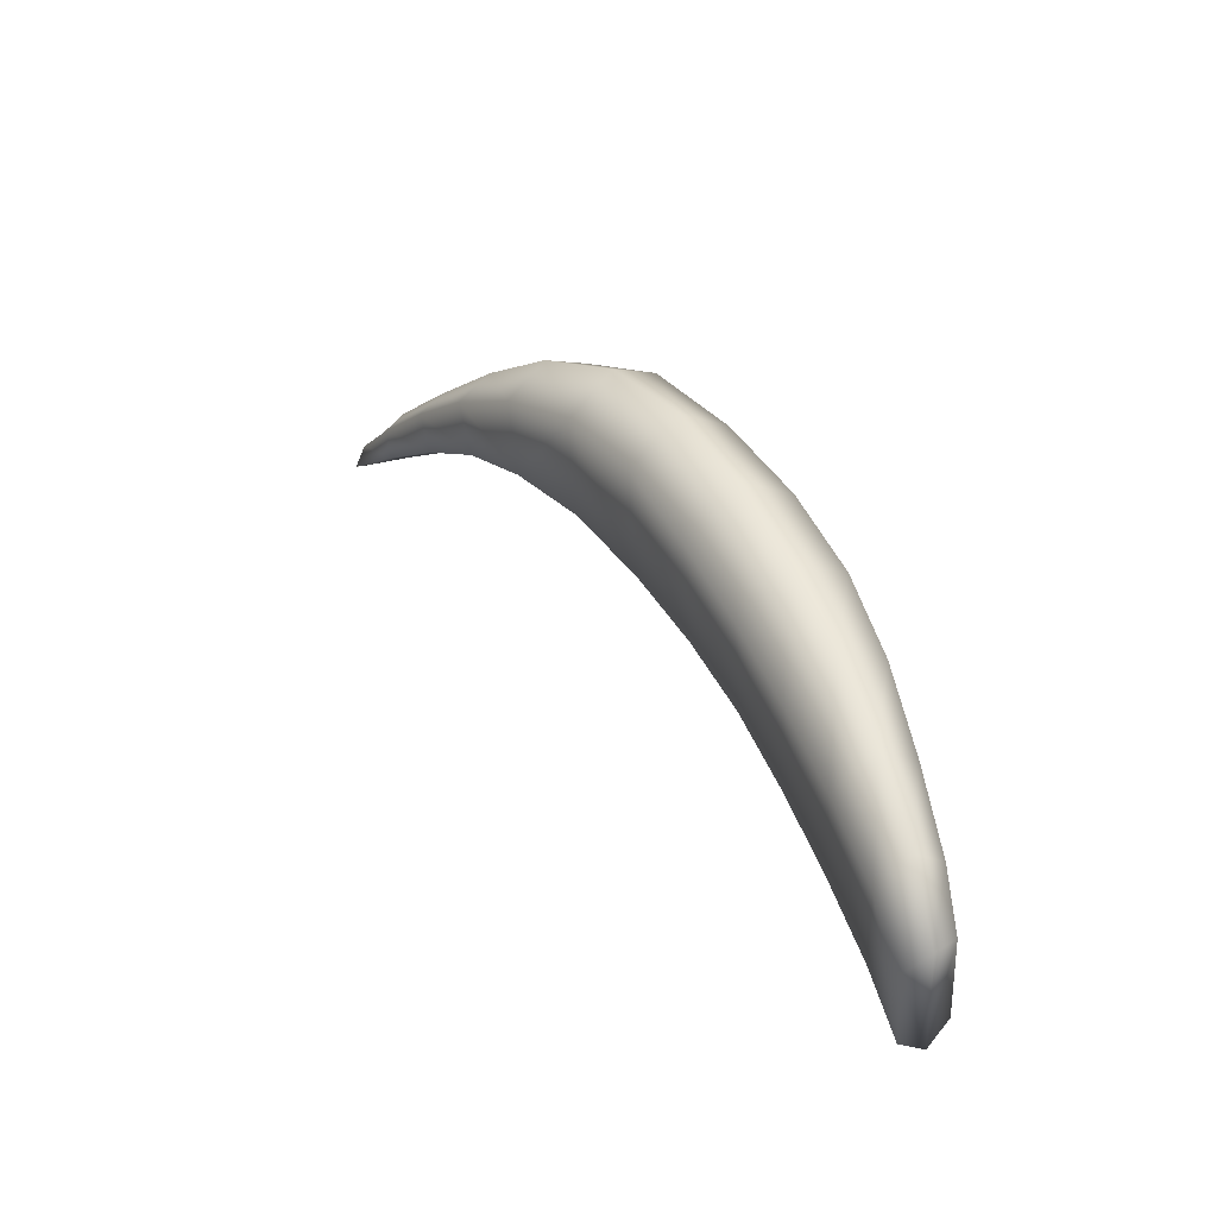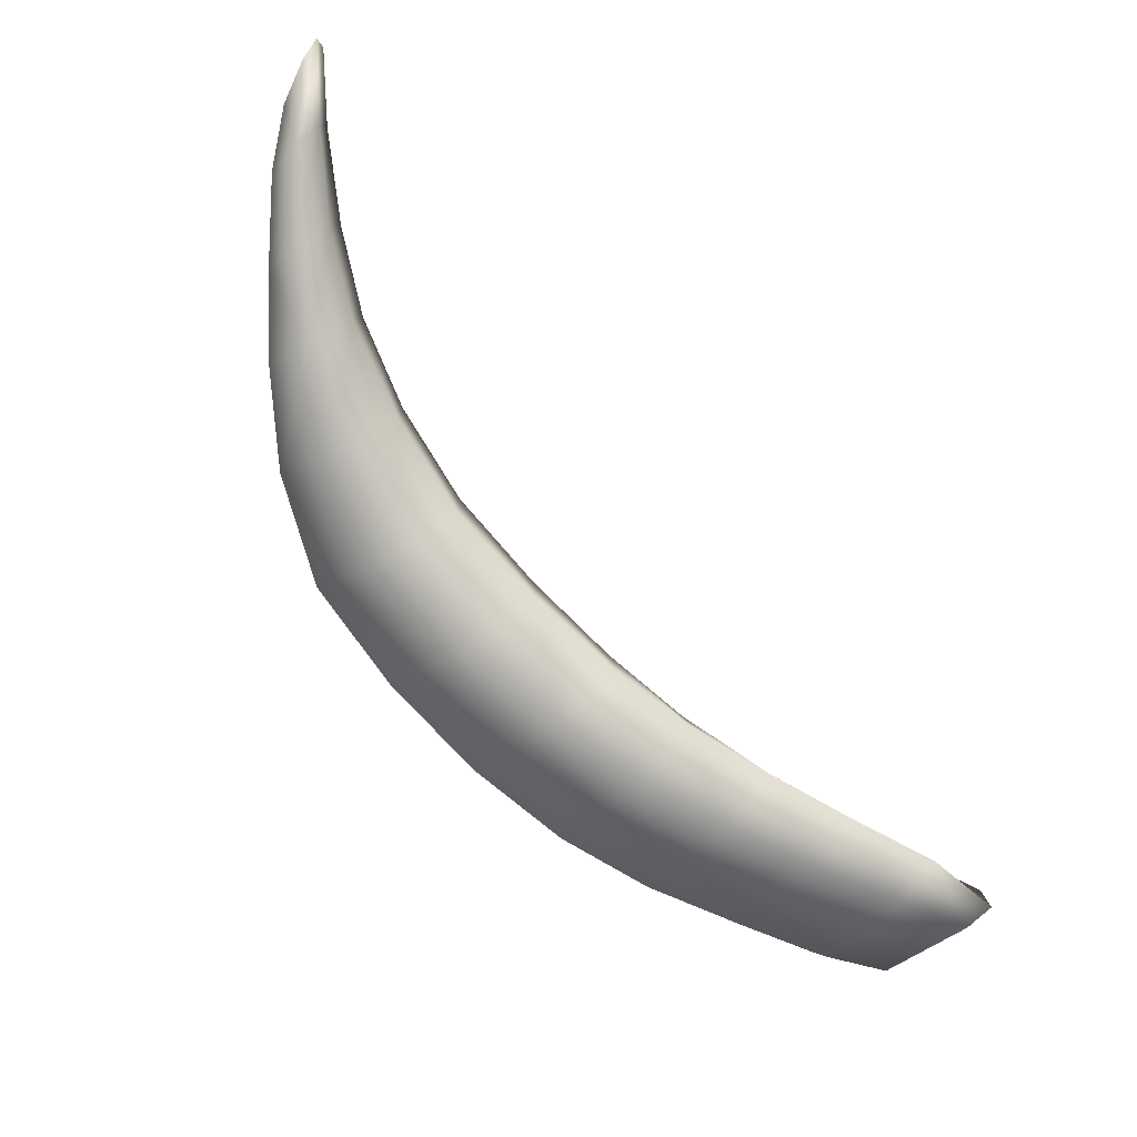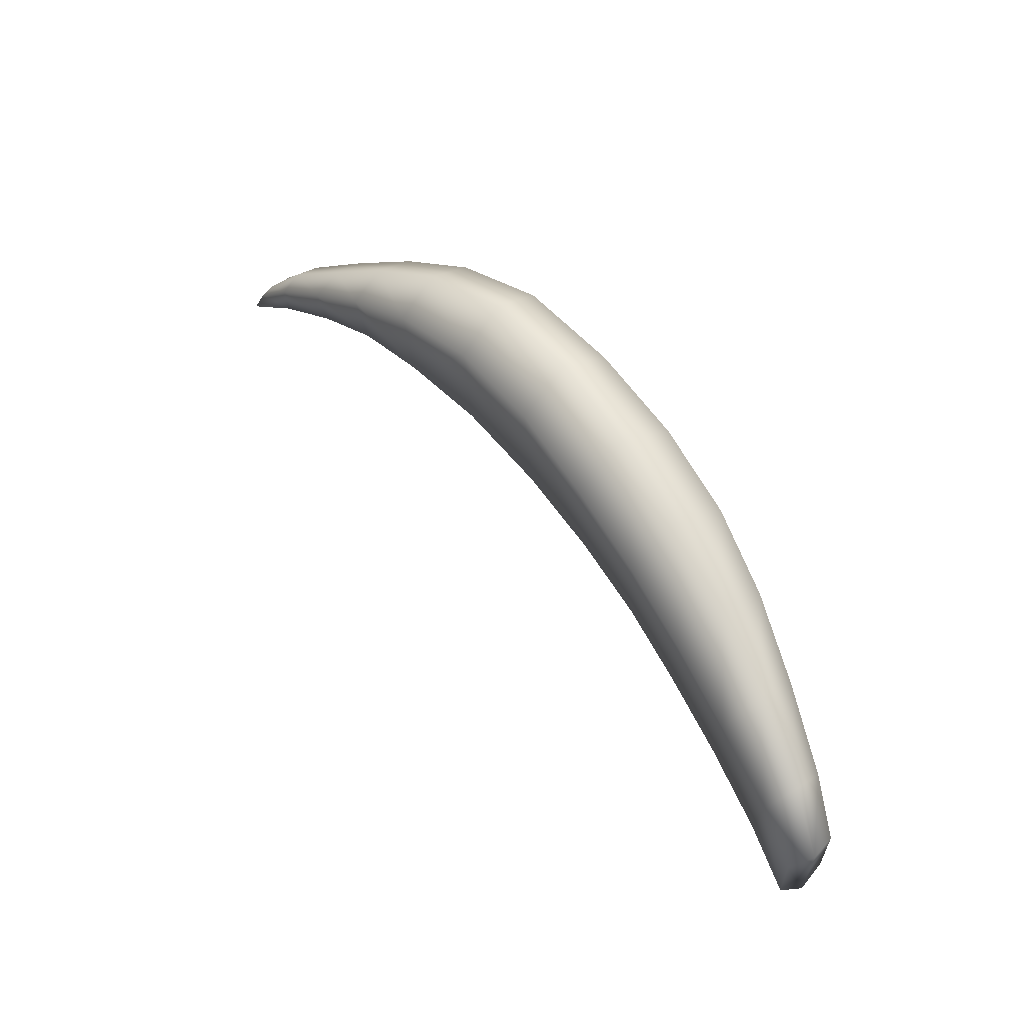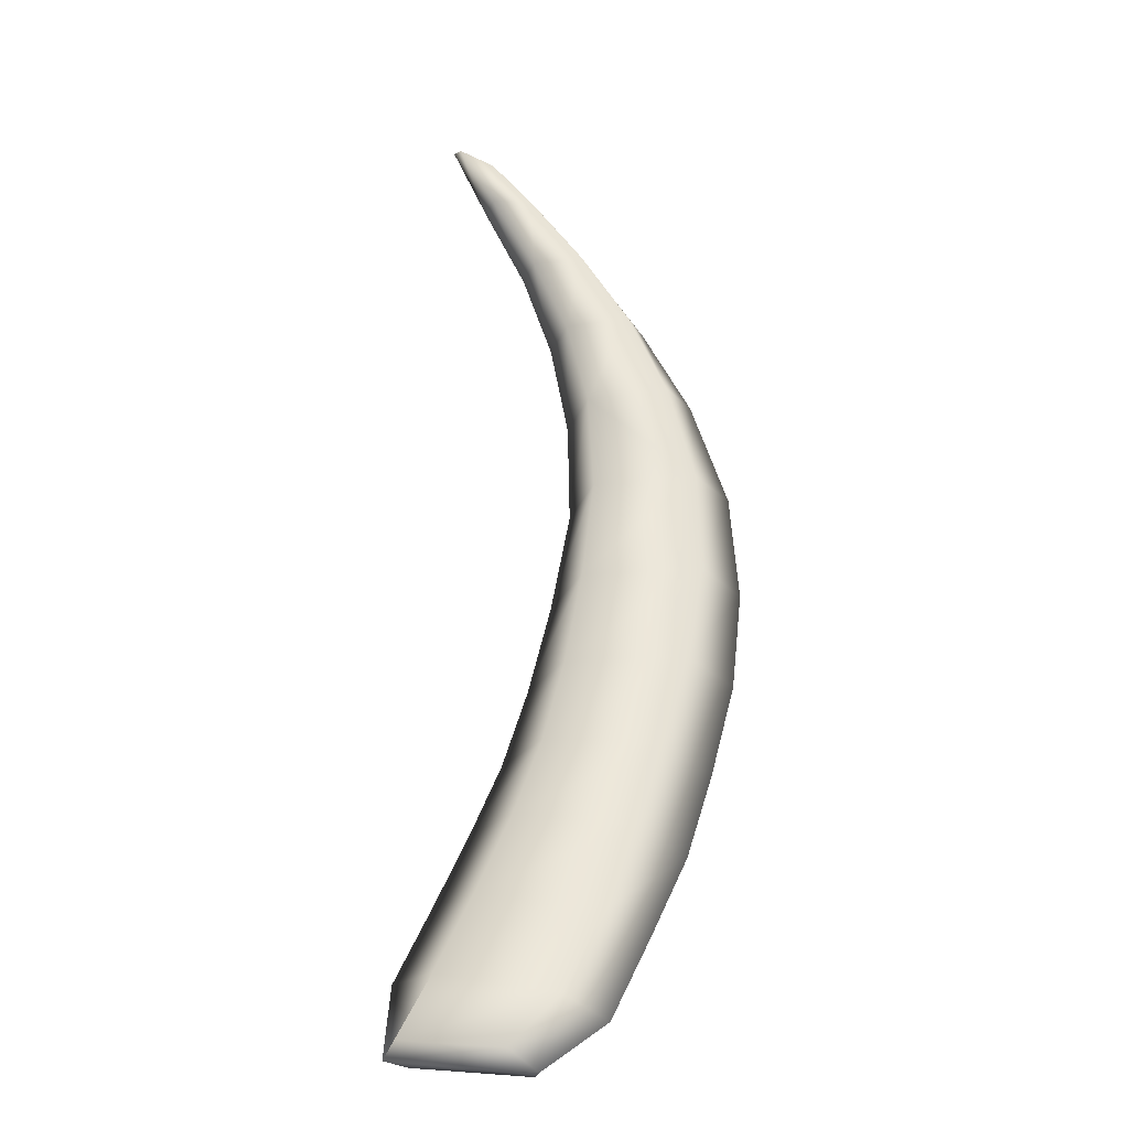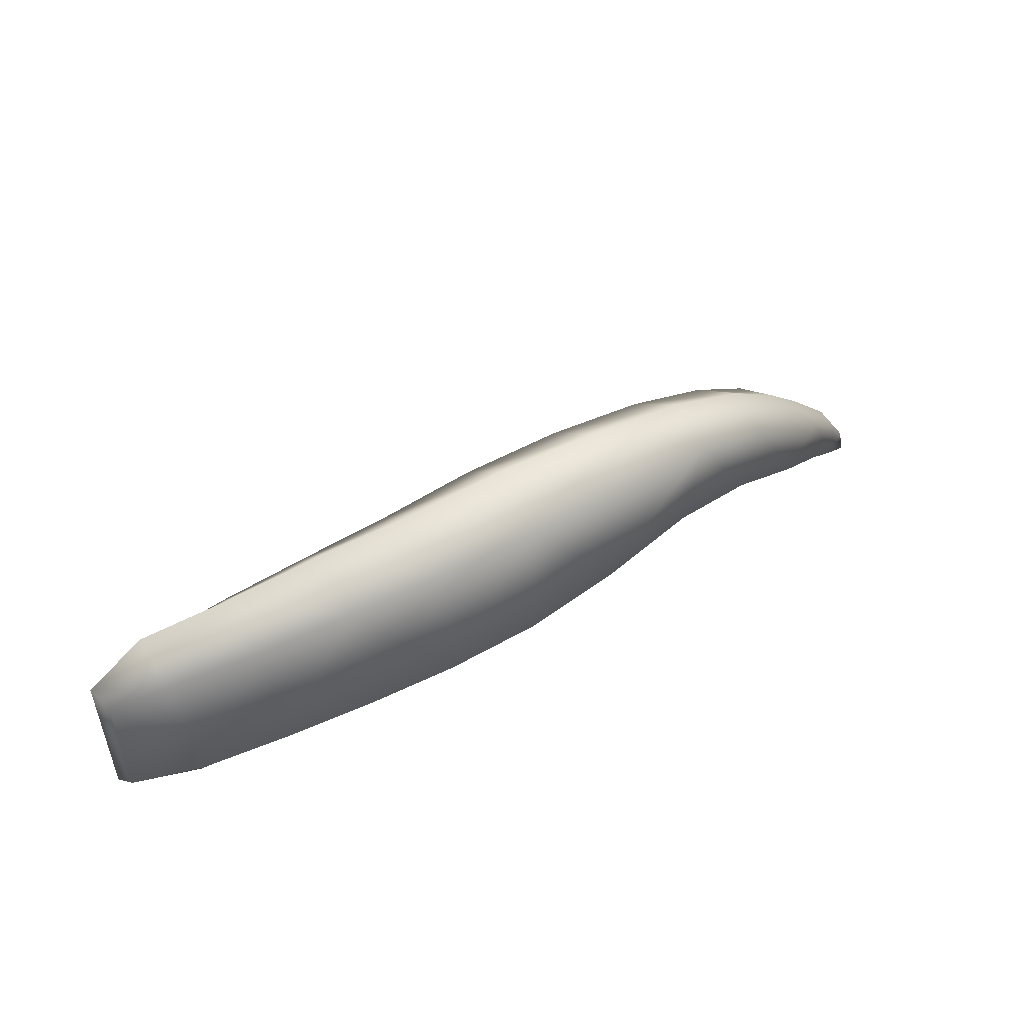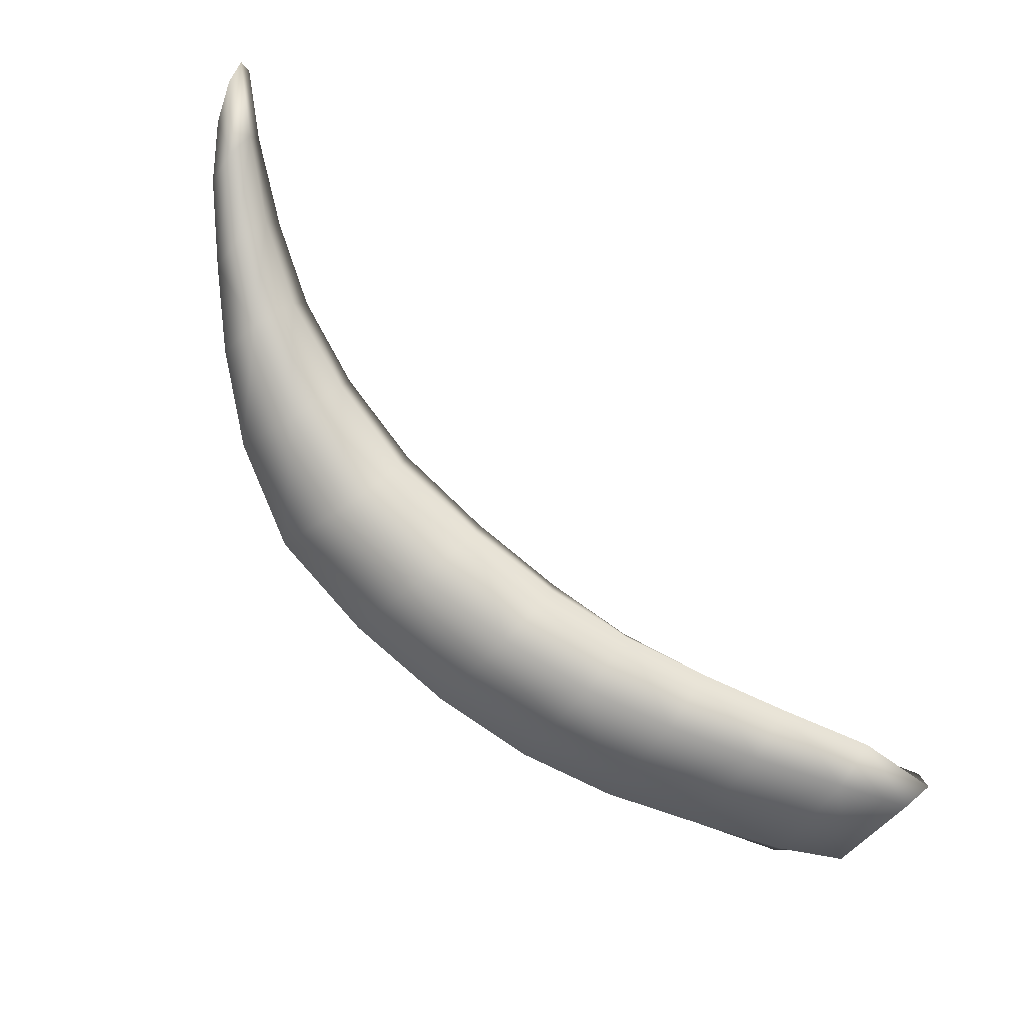
<metadata>
{"format":"obj","ext":"obj","renderer":"f3d","projection":"perspective","resolution":1024,"background":"white","views":[{"elev":41.5,"azim":87.5,"up":"+Y"},{"elev":-41.8,"azim":-41.3,"up":"+Z"},{"elev":61.7,"azim":81.1,"up":"+Y"},{"elev":28.6,"azim":96.1,"up":"+Z"},{"elev":43.8,"azim":173.6,"up":"+Y"},{"elev":-47.0,"azim":-33.9,"up":"+Z"}]}
</metadata>
<code>
g EyebrowALWitch
v 0.1617 -0.04781 -0.03996
v 0.1368 -0.03968 -0.03312
v 0.1446 0.003217 -0.03081
v 0.1636 -0.01206 -0.03792
v 0.161 -0.05212 -0.04942
v 0.1435 0.01841 -0.04198
v 0.1644 -0.00192 -0.04665
v 0.1137 0.01341 -0.02055
v 0.1094 0.02846 -0.03485
v 0.1346 0.004493 -0.05408
v 0.1573 -0.004144 -0.0549
v 0.1007 0.01404 -0.05014
v 0.1265 -0.0403 -0.05665
v 0.1545 -0.0451 -0.05735
v 0.1289 -0.05456 -0.04558
v 0.1065 -0.02993 -0.02258
v 0.09665 -0.04601 -0.03793
v 0.09329 -0.03111 -0.05251
v 0.06611 0.02464 -0.04425
v 0.07539 0.03845 -0.02612
v 0.08179 0.02127 -0.009204
v 0.07687 -0.02099 -0.01111
v 0.0659 -0.03774 -0.02941
v 0.06057 -0.0225 -0.04682
v 0.04133 0.04473 -0.01513
v 0.05008 0.02756 0.003099
v 0.03183 0.03202 -0.03538
v 0.04783 -0.01404 0.0006997
v 0.02847 -0.01499 -0.03892
v 0.03636 -0.03021 -0.01987
v -0.004303 0.03635 -0.02129
v 0.005226 0.0503 -0.0004639
v 0.01634 0.0341 0.01807
v 0.01749 -0.009506 0.01478
v 0.006318 -0.0244 -0.007046
v -0.004401 -0.008958 -0.02626
v -0.03202 0.05076 0.01623
v -0.01962 0.0368 0.03422
v -0.04149 0.03789 -0.00212
v -0.01527 -0.006697 0.03176
v -0.03787 -0.00275 -0.007415
v -0.0252 -0.01937 0.01069
v -0.07759 0.03543 0.02116
v -0.06864 0.04409 0.03728
v -0.0552 0.03199 0.0536
v -0.04875 -0.005744 0.05181
v -0.05701 -0.01568 0.03266
v -0.0705 0.001561 0.01644
v -0.07961 -0.01105 0.07235
v -0.08725 -0.01964 0.05513
v -0.1002 -0.006077 0.04095
v -0.1072 0.01953 0.04538
v -0.09911 0.0272 0.06123
v -0.08605 0.0185 0.07524
v -0.1068 -0.02207 0.09031
v -0.1158 -0.02934 0.07563
v -0.1265 -0.02037 0.06371
v -0.1096 0.001433 0.09406
v -0.1204 0.006789 0.08186
v -0.1286 -0.0005511 0.06769
v -0.1444 -0.0191 0.08924
v -0.1371 -0.01381 0.1001
v -0.1293 -0.01848 0.1104
v -0.1293 -0.03747 0.1073
v -0.1371 -0.04271 0.09639
v -0.1447 -0.03606 0.08668
v -0.1557 -0.03735 0.1184
v -0.1497 -0.04123 0.1255
v -0.1598 -0.03948 0.1093
v -0.1507 -0.05624 0.1248
v -0.1603 -0.05433 0.1091
v -0.1558 -0.06003 0.1171
v -0.1679 -0.05559 0.1228
v -0.1656 -0.05779 0.1314
v -0.1613 -0.05782 0.1362
v -0.1649 -0.07124 0.1406
v -0.17 -0.07469 0.1375
v -0.1716 -0.06996 0.1284
g EyebrowALWitch_0
f 3 2 1
f 4 3 1
f 5 1 2
f 4 1 5
f 6 3 4
f 7 4 5
f 7 6 4
f 3 8 2
f 6 9 3
f 9 8 3
f 10 6 7
f 11 7 5
f 11 10 7
f 10 12 6
f 12 9 6
f 10 11 13
f 12 10 13
f 14 11 5
f 11 14 13
f 14 5 15
f 15 5 2
f 13 14 15
f 15 2 16
f 8 16 2
f 13 15 17
f 17 15 16
f 18 12 13
f 18 13 17
f 12 19 9
f 12 18 19
f 9 20 8
f 19 20 9
f 16 8 21
f 20 21 8
f 17 16 22
f 22 16 21
f 18 17 23
f 23 17 22
f 18 24 19
f 24 18 23
f 20 25 21
f 22 21 26
f 25 26 21
f 19 27 20
f 27 25 20
f 23 22 28
f 28 22 26
f 24 29 19
f 29 27 19
f 24 23 30
f 30 23 28
f 29 24 30
f 27 31 25
f 27 29 31
f 25 32 26
f 31 32 25
f 28 26 33
f 32 33 26
f 30 28 34
f 34 28 33
f 29 30 35
f 35 30 34
f 29 36 31
f 36 29 35
f 32 37 33
f 34 33 38
f 37 38 33
f 31 39 32
f 39 37 32
f 35 34 40
f 40 34 38
f 36 41 31
f 41 39 31
f 36 35 42
f 42 35 40
f 41 36 42
f 39 43 37
f 39 41 43
f 37 44 38
f 43 44 37
f 40 38 45
f 44 45 38
f 42 40 46
f 46 40 45
f 41 42 47
f 47 42 46
f 41 48 43
f 48 41 47
f 47 46 49
f 46 45 49
f 48 47 50
f 50 47 49
f 48 51 43
f 51 48 50
f 43 52 44
f 51 52 43
f 44 53 45
f 52 53 44
f 45 54 49
f 53 54 45
f 50 49 55
f 51 50 56
f 56 50 55
f 52 51 57
f 57 51 56
f 54 58 49
f 58 55 49
f 53 59 54
f 59 58 54
f 52 60 53
f 60 52 57
f 60 59 53
f 60 61 59
f 61 60 57
f 59 62 58
f 61 62 59
f 58 63 55
f 62 63 58
f 56 55 64
f 63 64 55
f 57 56 65
f 65 56 64
f 66 61 57
f 66 57 65
f 62 67 63
f 63 68 64
f 67 68 63
f 61 69 62
f 69 67 62
f 65 64 70
f 68 70 64
f 61 66 71
f 69 61 71
f 66 65 72
f 72 65 70
f 71 66 72
f 69 73 67
f 73 69 71
f 67 74 68
f 73 74 67
f 68 75 70
f 74 75 68
f 75 76 70
f 72 70 76
f 76 75 74
f 77 72 76
f 71 72 77
f 77 76 74
f 78 73 71
f 73 78 74
f 78 71 77
f 78 77 74

</code>
